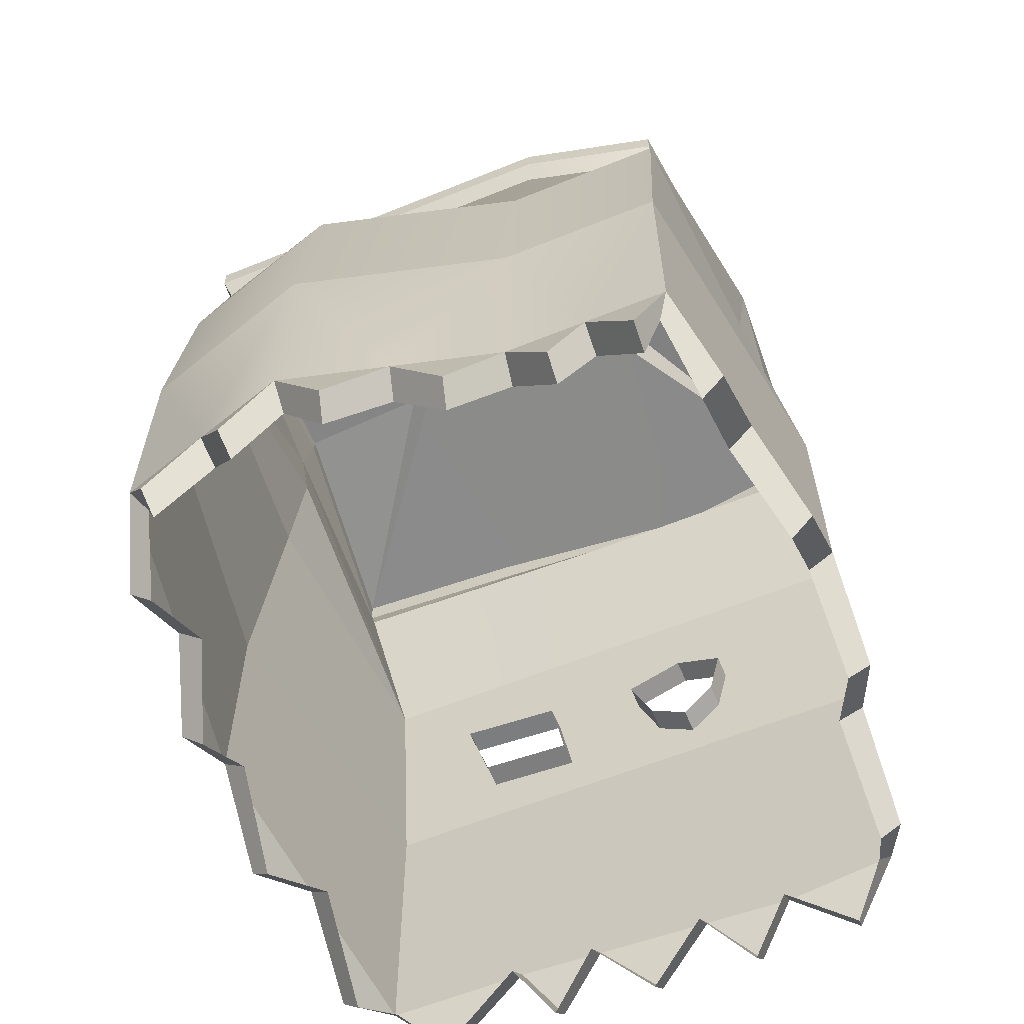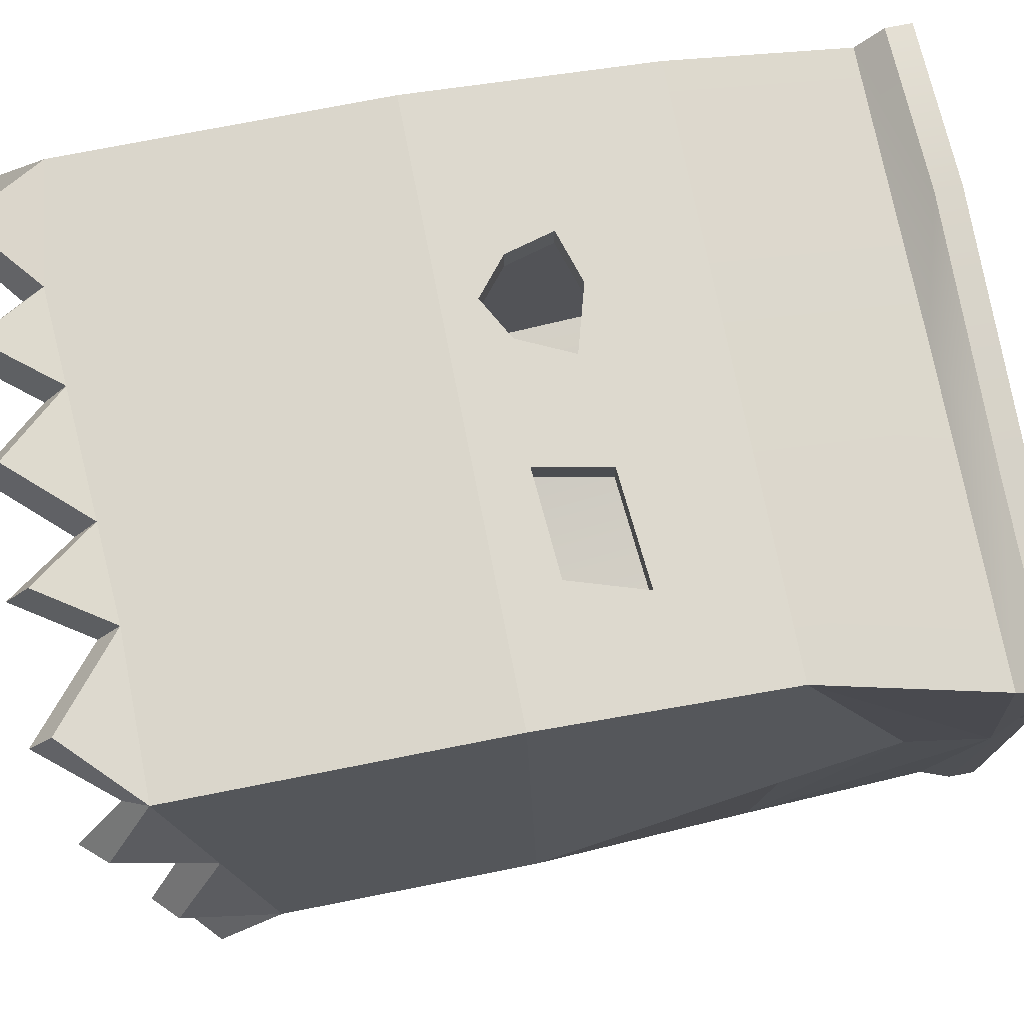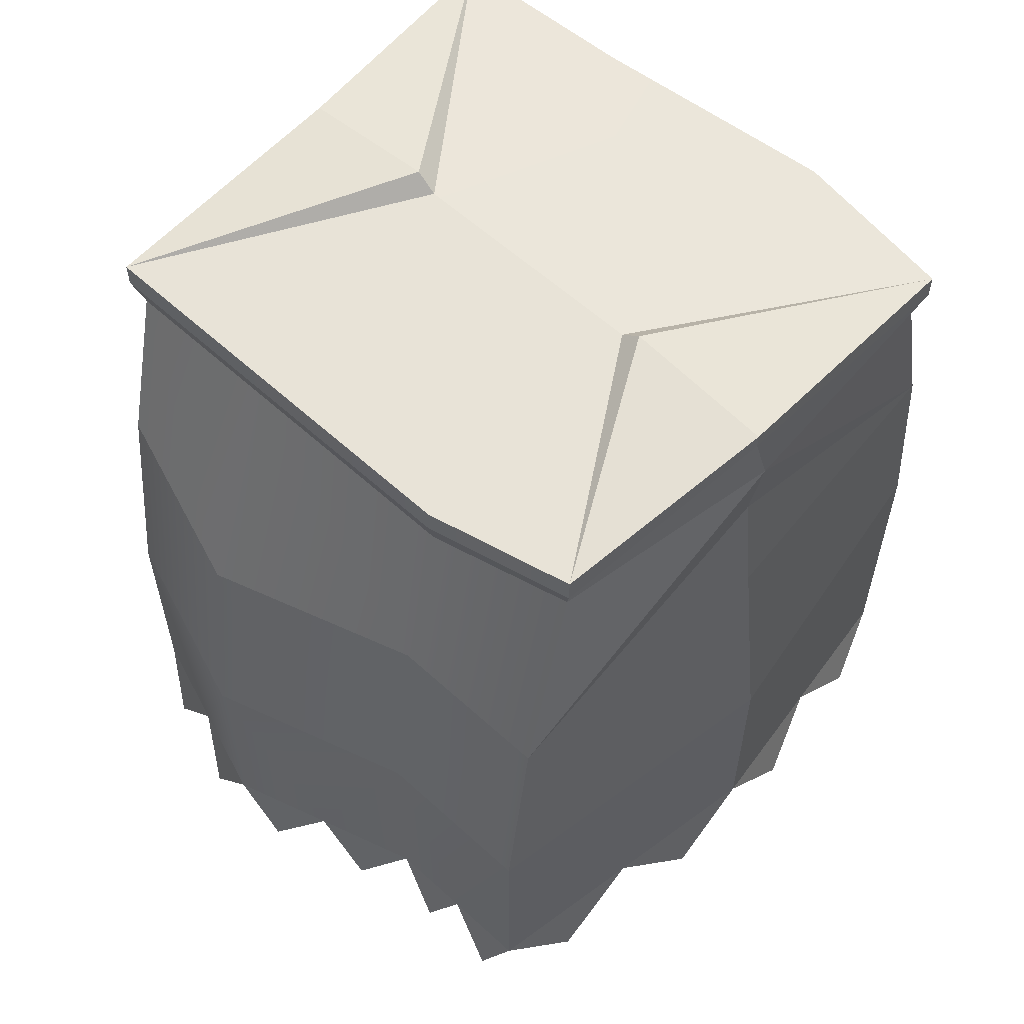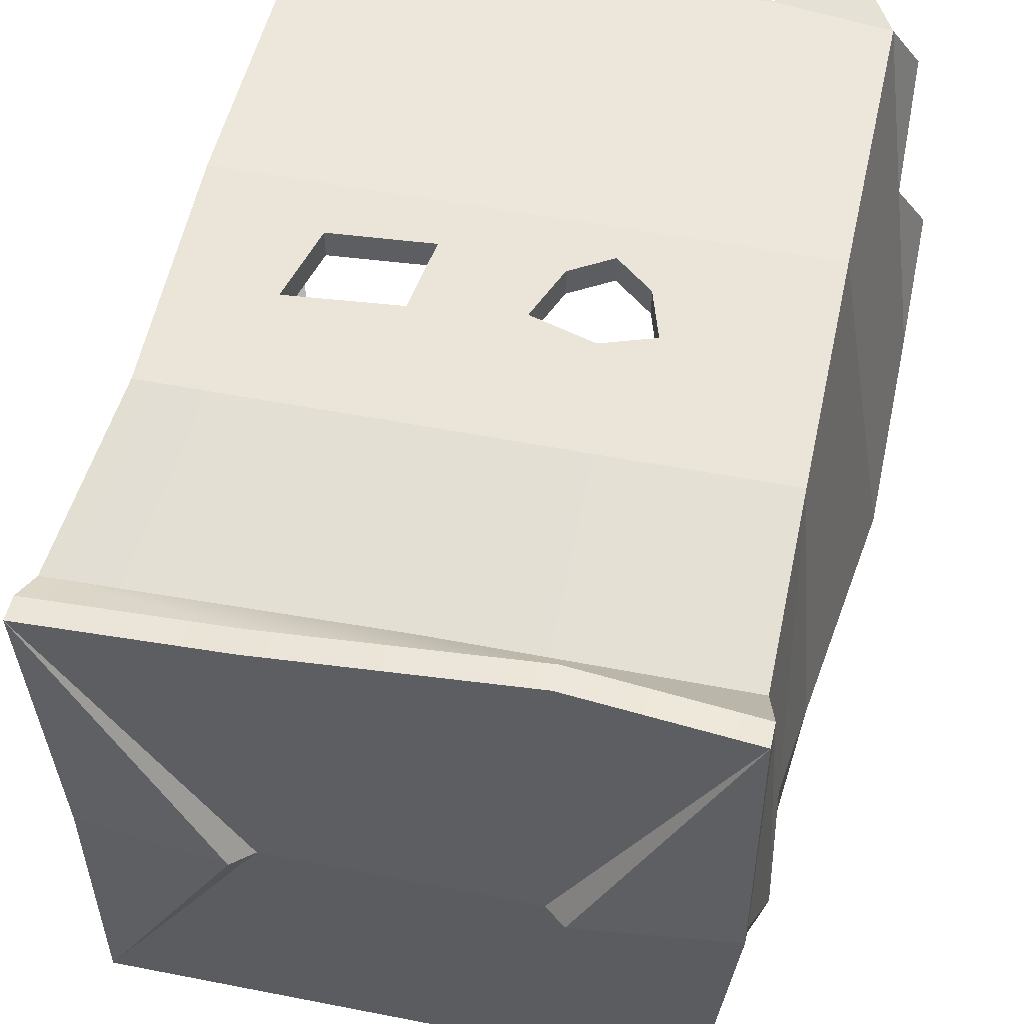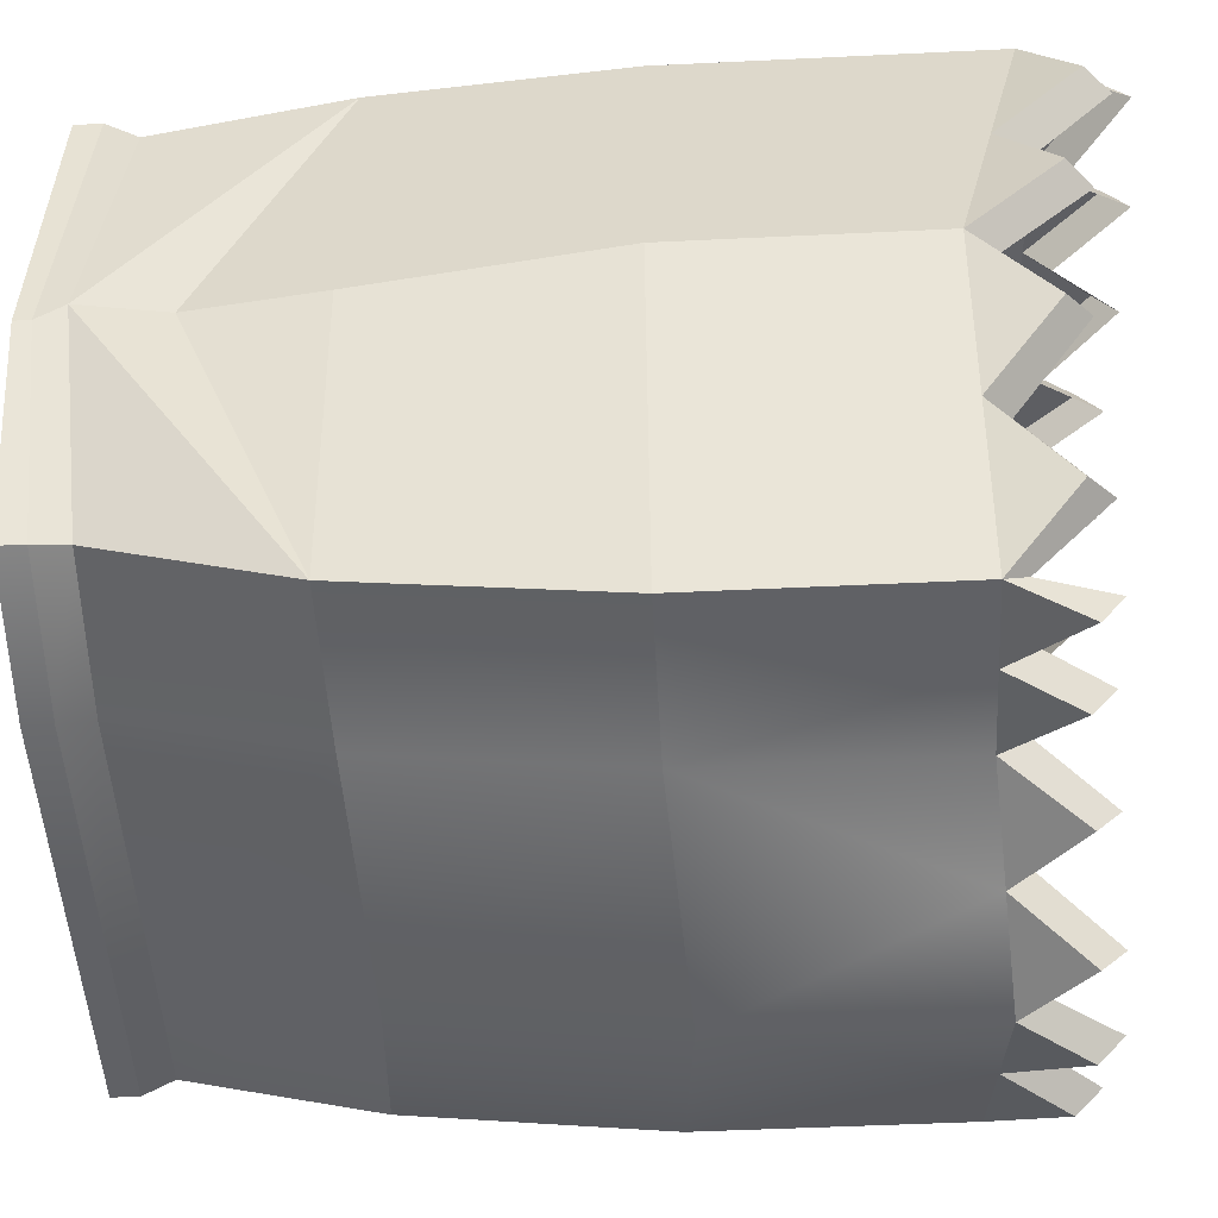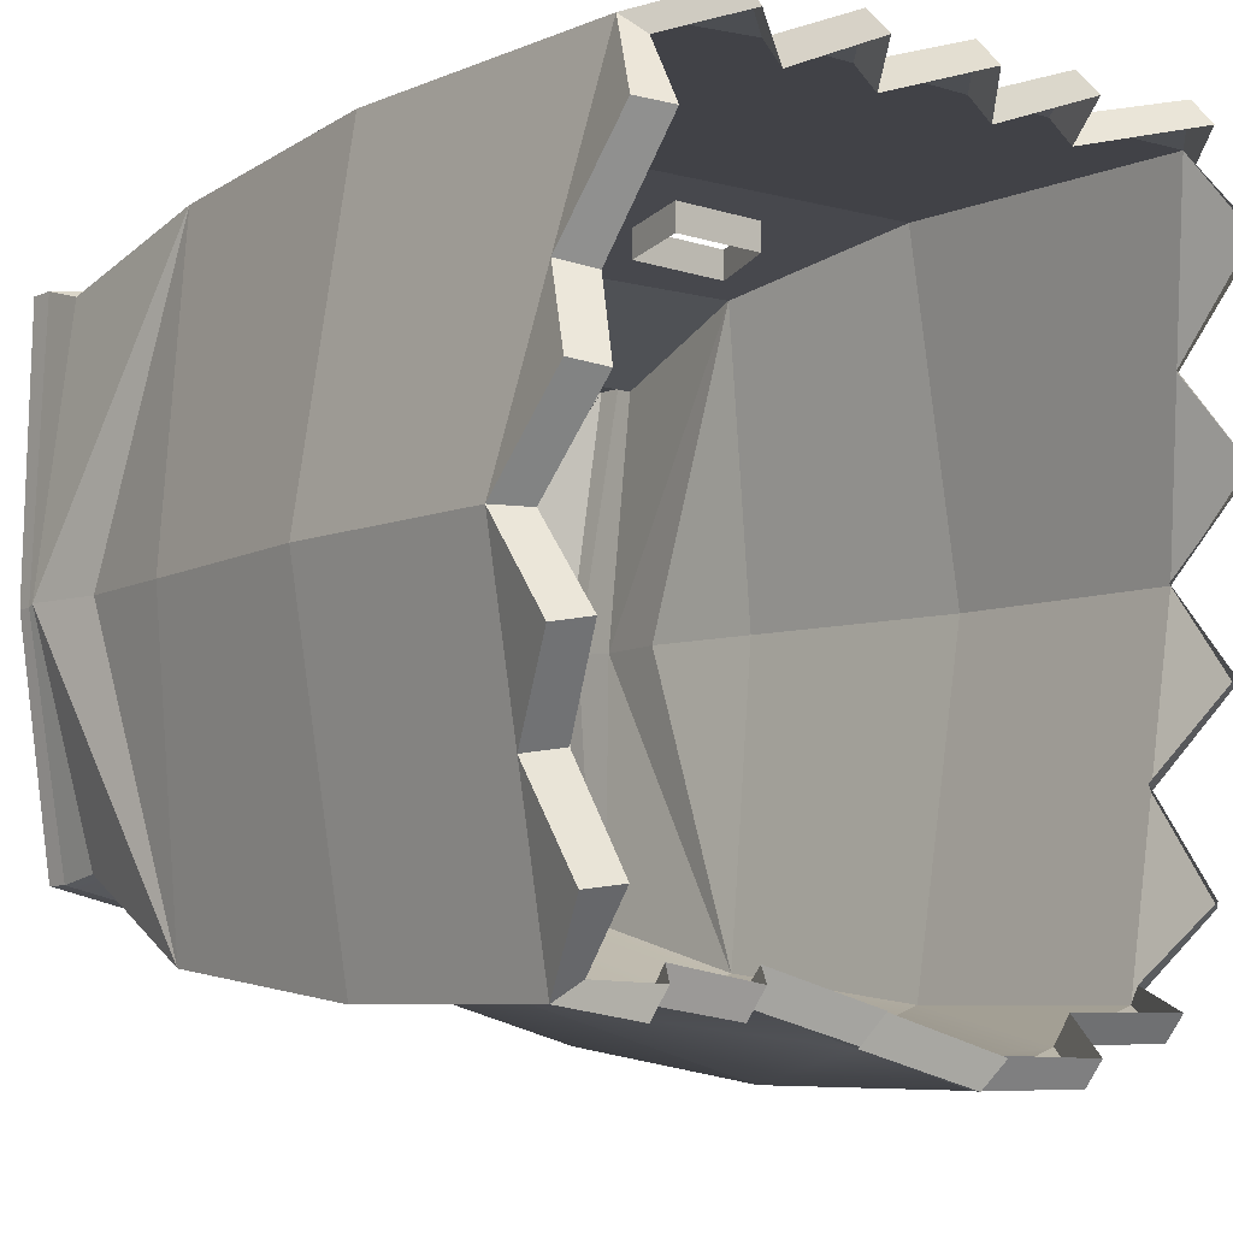
<metadata>
{"format":"obj","ext":"obj","renderer":"f3d","projection":"perspective","resolution":1024,"background":"white","views":[{"elev":-61.3,"azim":-157.6,"up":"+Y"},{"elev":73.8,"azim":78.8,"up":"+Z"},{"elev":58.6,"azim":-136.7,"up":"+Y"},{"elev":50.4,"azim":-167.8,"up":"+Z"},{"elev":-48.4,"azim":-86.9,"up":"+Z"},{"elev":-6.8,"azim":-39.0,"up":"+Z"}]}
</metadata>
<code>
v -0.1327 0.243 0.1014
v 0.1338 0.243 0.09718
v -0.121 0.243 -0.113
v 0.1205 0.243 -0.1285
v -0.1427 0.2533 -0.01353
v 0.1306 0.2533 -0.01353
v -0.1327 0.1639 -0.1483
v -0.1438 0.1639 -0.01353
v -0.1327 0.1639 0.1212
v 0.1205 0.1639 0.1212
v 0.1316 0.1639 -0.01353
v 0.1205 0.1639 -0.1483
v -0.1327 0.0596 -0.1608
v -0.1572 0.0596 -0.01353
v -0.1327 0.0596 0.1337
v 0.1205 0.0596 0.1337
v 0.1451 0.0596 -0.01353
v 0.1205 0.0596 -0.1608
v -0.1327 -0.04544 -0.1608
v -0.1572 -0.04544 -0.01353
v -0.1327 -0.0768 0.1337
v 0.1205 -0.0768 0.1337
v 0.1451 -0.04544 -0.01353
v 0.1205 -0.04544 -0.1608
v -0.1368 0.2665 -0.01353
v 0.1247 0.2665 -0.01353
v 0.1247 0.2562 -0.1322
v -0.1252 0.2562 -0.1168
v -0.1368 0.2562 0.1052
v 0.138 0.2562 0.101
v -0.1368 0.2734 -0.01353
v 0.1247 0.2734 -0.01353
v 0.1247 0.2676 -0.1322
v -0.1252 0.2676 -0.1168
v -0.1368 0.2676 0.1052
v 0.138 0.2676 0.101
v -0.006084 0.0596 0.1337
v -0.06195 0.08731 0.1304
v -0.06859 0.1082 0.1279
v -0.04628 0.1152 0.127
v -0.01834 0.107 0.128
v -0.0281 0.08426 0.1307
v -0.006084 0.1639 0.1212
v -0.006084 0.243 0.1014
v -0.04581 0.0744 0.1319
v 0.02271 0.08064 0.1312
v 0.02771 0.1118 0.1275
v 0.07629 0.1157 0.127
v 0.067 0.08359 0.1308
v -0.06195 0.08731 0.1182
v -0.04581 0.0744 0.1197
v -0.0281 0.08426 0.1185
v -0.01834 0.107 0.1158
v -0.04628 0.1152 0.1149
v -0.06859 0.1082 0.1157
v 0.067 0.08359 0.1186
v 0.02271 0.08064 0.119
v 0.07629 0.1157 0.1148
v 0.02771 0.1118 0.1153
v -0.06075 0.2562 0.1165
v -0.06075 0.2676 0.1165
v -0.06075 0.2734 -0.01353
v -0.06075 0.2676 -0.1322
v -0.06075 0.2562 -0.1322
v -0.05901 0.243 -0.1285
v -0.05901 0.1639 -0.1483
v -0.05901 0.0596 -0.1608
v -0.05901 -0.04544 -0.1608
v 0.0516 0.2562 0.1052
v 0.0516 0.2676 0.1052
v 0.0516 0.2734 -0.01353
v 0.0516 0.2676 -0.1322
v 0.0516 0.2562 -0.1322
v 0.04976 0.243 -0.1285
v 0.03624 0.1575 -0.1761
v 0.03624 0.05322 -0.1886
v 0.03624 -0.0518 -0.1886
v -0.08149 -0.08466 0.1337
v 0.05349 -0.0768 0.1337
v -0.1327 0.1639 -0.1483
v -0.1438 0.1639 -0.01353
v -0.1372 0.218 -0.01353
v -0.1327 0.1639 0.1212
v 0.1205 0.1639 0.1212
v 0.1316 0.1639 -0.01353
v 0.1251 0.218 -0.01353
v 0.1205 0.1639 -0.1483
v -0.1368 0.2734 -0.01353
v -0.06996 0.2811 -0.01353
v -0.1252 0.2676 -0.1168
v -0.1368 0.2676 0.1052
v 0.138 0.2676 0.101
v 0.06081 0.2811 -0.01353
v 0.1247 0.2734 -0.01353
v 0.1247 0.2676 -0.1322
v -0.145 -0.06111 0.06008
v -0.145 -0.04544 -0.08714
v -0.09584 -0.04544 -0.1608
v -0.01138 -0.04861 -0.1747
v 0.07837 -0.04861 -0.1747
v 0.1328 -0.04544 -0.08714
v 0.1328 -0.06111 0.06008
v -0.041 -0.08231 0.1337
v 0.01299 -0.07916 0.1337
v -0.1112 -0.1103 0.1401
v 0.0908 -0.1064 0.1401
v -0.157 -0.07503 -0.05142
v -0.1187 -0.07503 -0.1663
v -0.03639 -0.07661 -0.1736
v 0.0599 -0.0798 -0.1881
v 0.1321 -0.07503 -0.128
v 0.1449 -0.08287 0.02521
v -0.01432 -0.1103 0.1401
v -0.1442 -0.07404 -0.128
v 0.1321 -0.09755 0.1018
v 0.1449 -0.07404 -0.05142
v 0.1038 -0.07562 -0.1736
v -0.08034 -0.07404 -0.1663
v 0.01319 -0.07881 -0.1881
v -0.0635 -0.1121 0.1401
v -0.1442 -0.09755 0.1018
v 0.03485 -0.1066 0.1401
v -0.157 -0.08284 0.02521
v -0.128 -0.08682 0.1255
v -0.1125 -0.1198 0.129
v -0.08192 -0.09456 0.1216
v 0.05378 -0.08687 0.1217
v 0.0908 -0.1164 0.1293
v 0.1151 -0.08707 0.1257
v -0.1329 -0.05514 -0.08513
v -0.1461 -0.08464 -0.04959
v -0.1454 -0.05514 -0.01452
v -0.09584 -0.0547 -0.1482
v -0.1187 -0.08418 -0.1549
v -0.1267 -0.05492 -0.1534
v -0.008552 -0.05835 -0.1628
v -0.0338 -0.0862 -0.1628
v -0.05757 -0.0549 -0.1485
v 0.07544 -0.05907 -0.1634
v 0.05724 -0.09021 -0.1779
v 0.03616 -0.06195 -0.1771
v 0.1207 -0.05514 -0.08513
v 0.1211 -0.08464 -0.1262
v 0.113 -0.05548 -0.1541
v 0.1216 -0.07129 0.05605
v 0.1345 -0.09268 0.0216
v 0.1333 -0.05525 -0.01453
v -0.04041 -0.09247 0.1218
v -0.0138 -0.1203 0.1293
v 0.01358 -0.08923 0.1217
v -0.1334 -0.08385 -0.1262
v 0.1223 -0.1081 0.09818
v 0.134 -0.08385 -0.04961
v 0.1011 -0.08612 -0.1635
v -0.08034 -0.08341 -0.1551
v 0.0157 -0.0887 -0.1775
v -0.06296 -0.1224 0.1296
v -0.1338 -0.07129 0.05605
v -0.1345 -0.1081 0.09818
v 0.03538 -0.1167 0.1294
v -0.1467 -0.09267 0.0216
f 9 43 44 1
f 88 89 90
f 3 65 66 7
f 6 12 4
f 7 5 3
f 5 9 1
f 91 89 88
f 10 6 2
f 13 14 8 7
f 9 8 14 15
f 15 38 39 9
f 16 17 11 10
f 12 11 17 18
f 7 66 67 13
f 14 97 20
f 15 14 96
f 16 79 22
f 17 102 23
f 18 101 24
f 13 98 19
f 80 81 82
f 82 81 83
f 84 85 86
f 86 85 87
f 6 4 27 26
f 64 65 3 28
f 3 5 25 28
f 60 44 69
f 2 6 26 30
f 5 1 29 25
f 26 27 33 32
f 63 64 28 34
f 28 25 31 34
f 29 60 61 35
f 30 26 32 36
f 25 29 35 31
f 43 37 46 47
f 44 43 10 2
f 15 45 38
f 16 49 46 37
f 43 41 37
f 9 40 43
f 43 47 48 10
f 37 41 42
f 10 48 49 16
f 38 45 51 50
f 45 42 52 51
f 42 41 53 52
f 41 40 54 53
f 40 39 55 54
f 39 38 50 55
f 46 49 56 57
f 49 48 58 56
f 48 47 59 58
f 47 46 57 59
f 61 60 69 70
f 62 61 70 71
f 63 62 71 72
f 72 73 64 63
f 73 74 65 64
f 66 65 74 75
f 67 66 75 76
f 68 67 99
f 70 69 30 36
f 71 70 36
f 72 71 33
f 27 73 72 33
f 4 74 73 27
f 75 74 4 12
f 76 75 12 18
f 77 76 100
f 1 44 60 29
f 69 44 2 30
f 78 37 15
f 103 37 78
f 45 37 42
f 15 37 45
f 9 39 40
f 43 40 41
f 7 8 81 80
f 5 7 80 82
f 8 9 83 81
f 9 5 82 83
f 10 11 85 84
f 6 10 84 86
f 11 12 87 85
f 12 6 86 87
f 93 92 94
f 95 93 94
f 35 61 62
f 34 62 63
f 62 34 90 89
f 34 31 88 90
f 35 62 89 91
f 31 35 91 88
f 71 36 92 93
f 36 32 94 92
f 33 71 93 95
f 32 33 95 94
f 96 14 20
f 15 96 21
f 19 97 13
f 13 97 14
f 98 67 68
f 13 67 98
f 99 76 77
f 99 67 76
f 100 18 24
f 100 76 18
f 101 17 23
f 18 17 101
f 22 102 16
f 16 102 17
f 37 79 16
f 78 15 21
f 79 37 104
f 104 37 103
f 78 21 105
f 22 79 106
f 20 97 107
f 19 98 108
f 68 99 109
f 77 100 110
f 24 101 111
f 23 102 112
f 104 103 113
f 97 19 114
f 102 22 115
f 101 23 116
f 100 24 117
f 98 68 118
f 99 77 119
f 103 78 120
f 21 96 121
f 79 104 122
f 96 20 123
f 105 21 124 125
f 78 105 125 126
f 106 79 127 128
f 22 106 128 129
f 107 97 130 131
f 20 107 131 132
f 108 98 133 134
f 19 108 134 135
f 109 99 136 137
f 68 109 137 138
f 110 100 139 140
f 77 110 140 141
f 111 101 142 143
f 24 111 143 144
f 112 102 145 146
f 23 112 146 147
f 113 103 148 149
f 104 113 149 150
f 114 19 135 151
f 97 114 151 130
f 115 22 129 152
f 102 115 152 145
f 116 23 147 153
f 101 116 153 142
f 117 24 144 154
f 100 117 154 139
f 118 68 138 155
f 98 118 155 133
f 119 77 141 156
f 99 119 156 136
f 120 78 126 157
f 103 120 157 148
f 121 96 158 159
f 21 121 159 124
f 122 104 150 160
f 79 122 160 127
f 123 20 132 161
f 96 123 161 158

</code>
